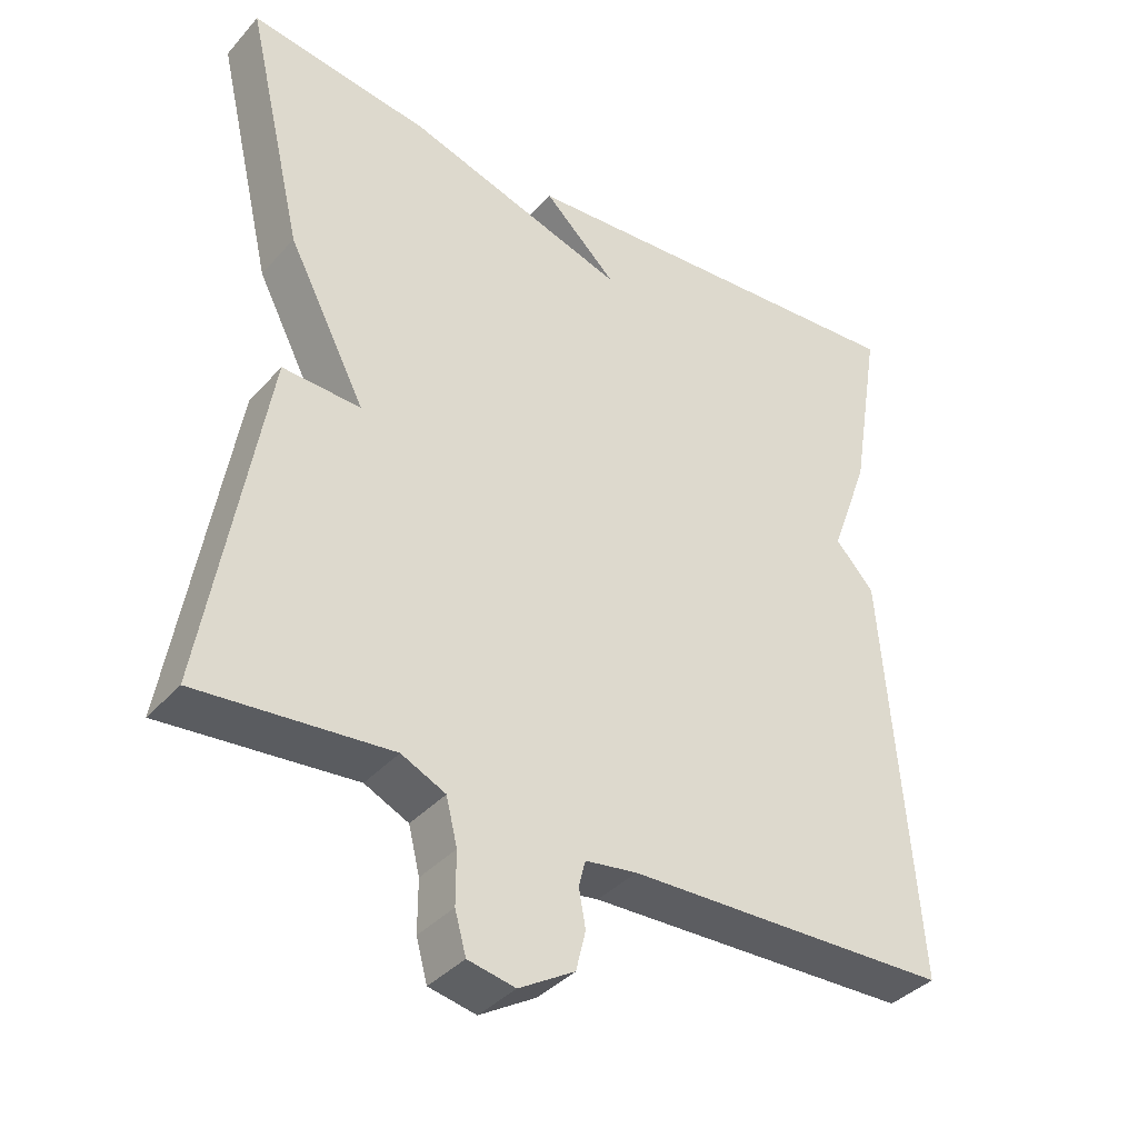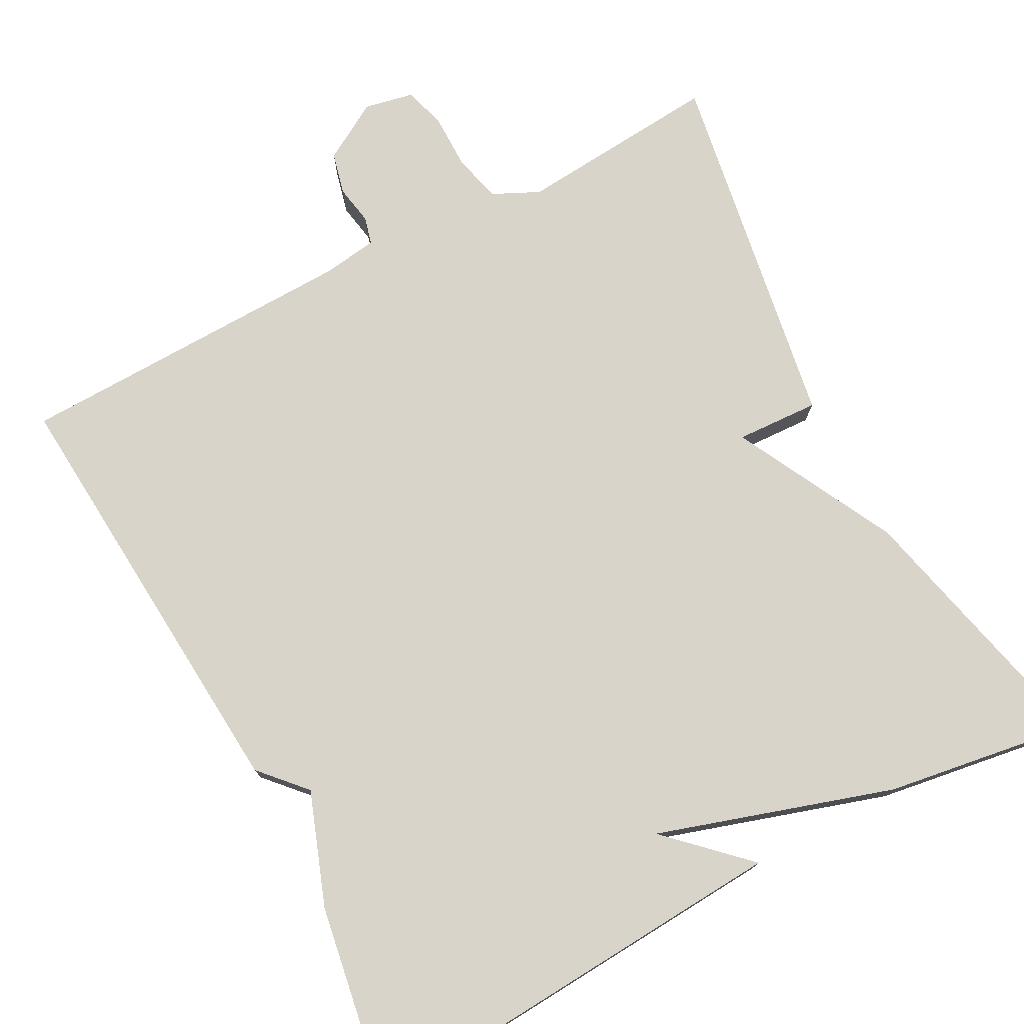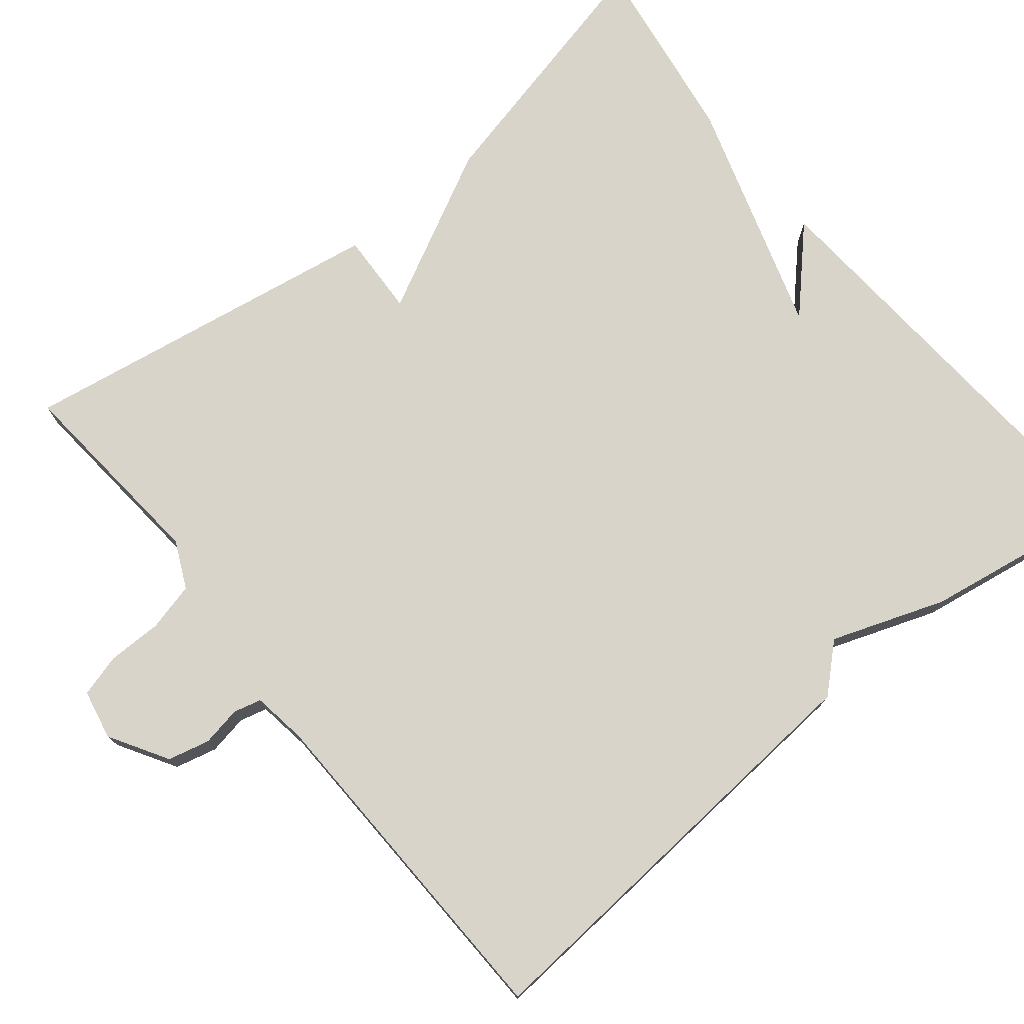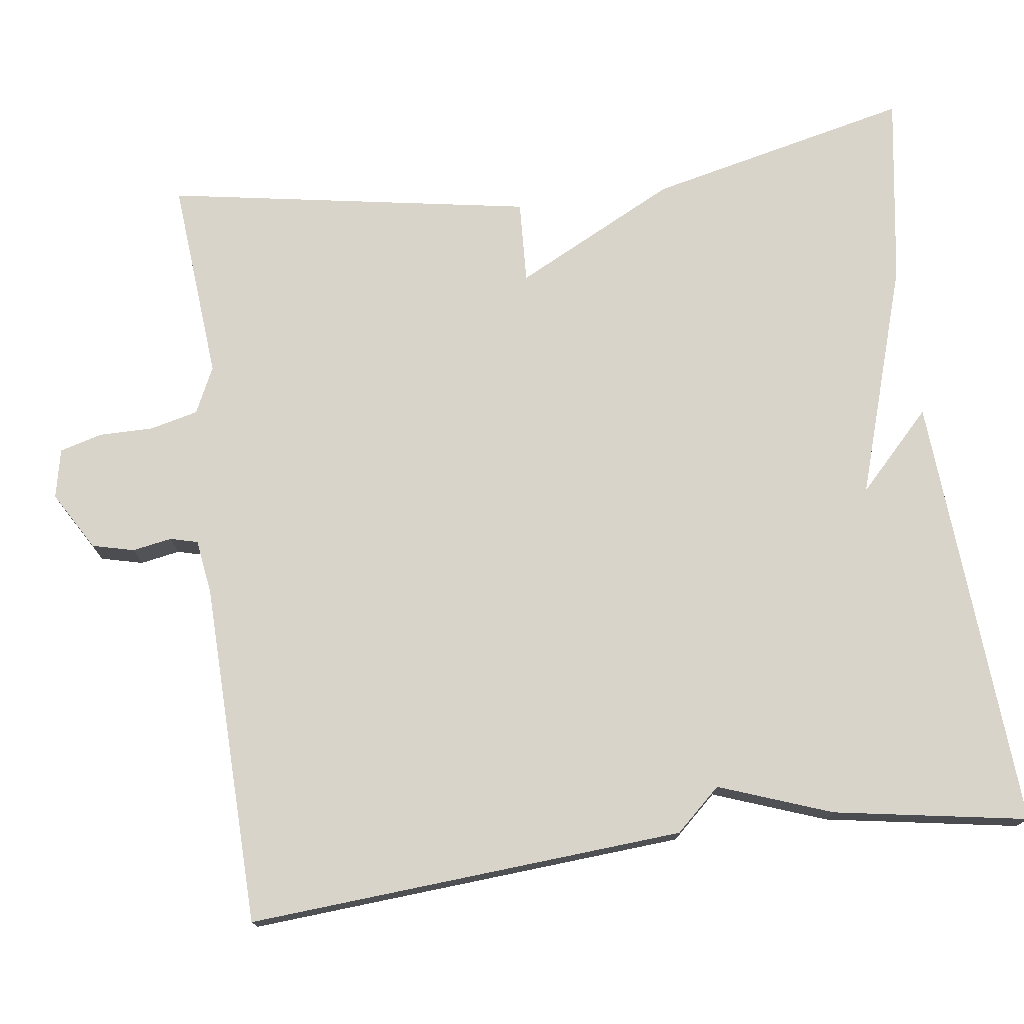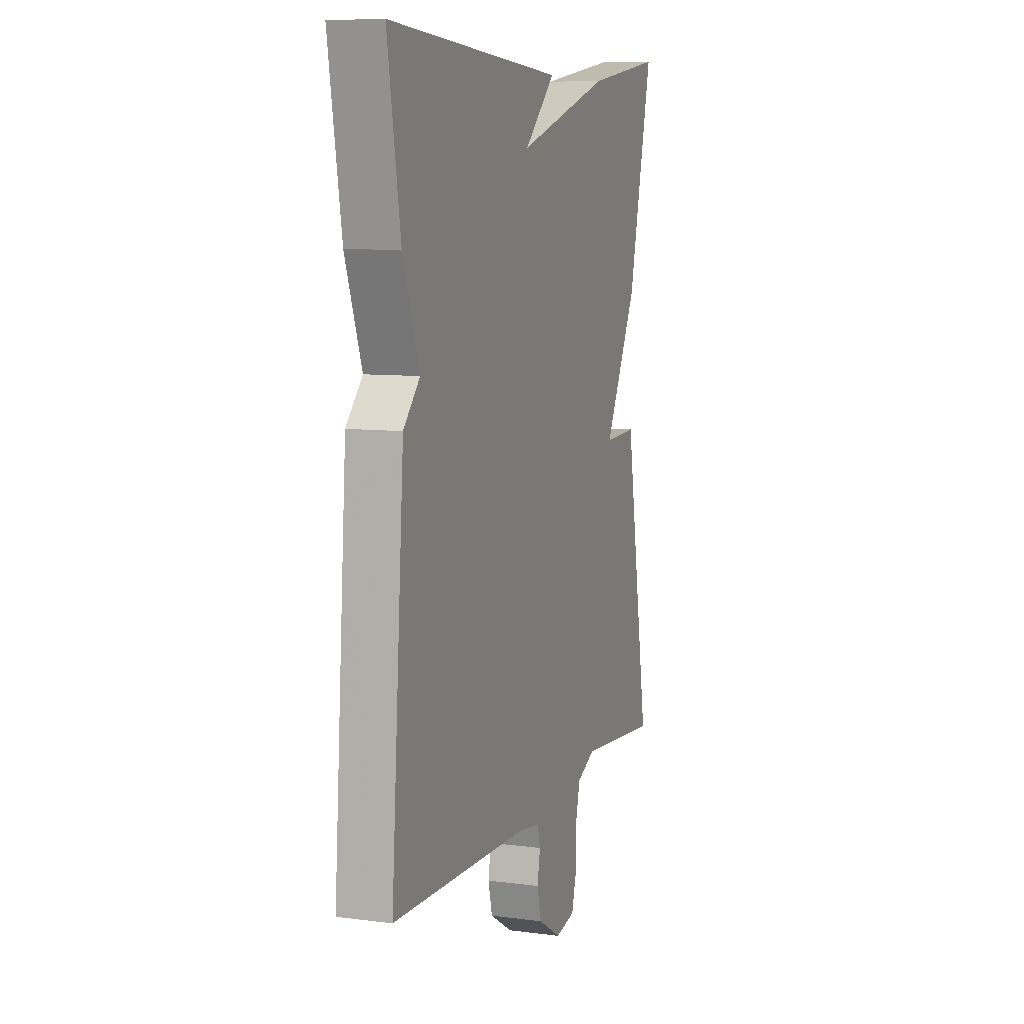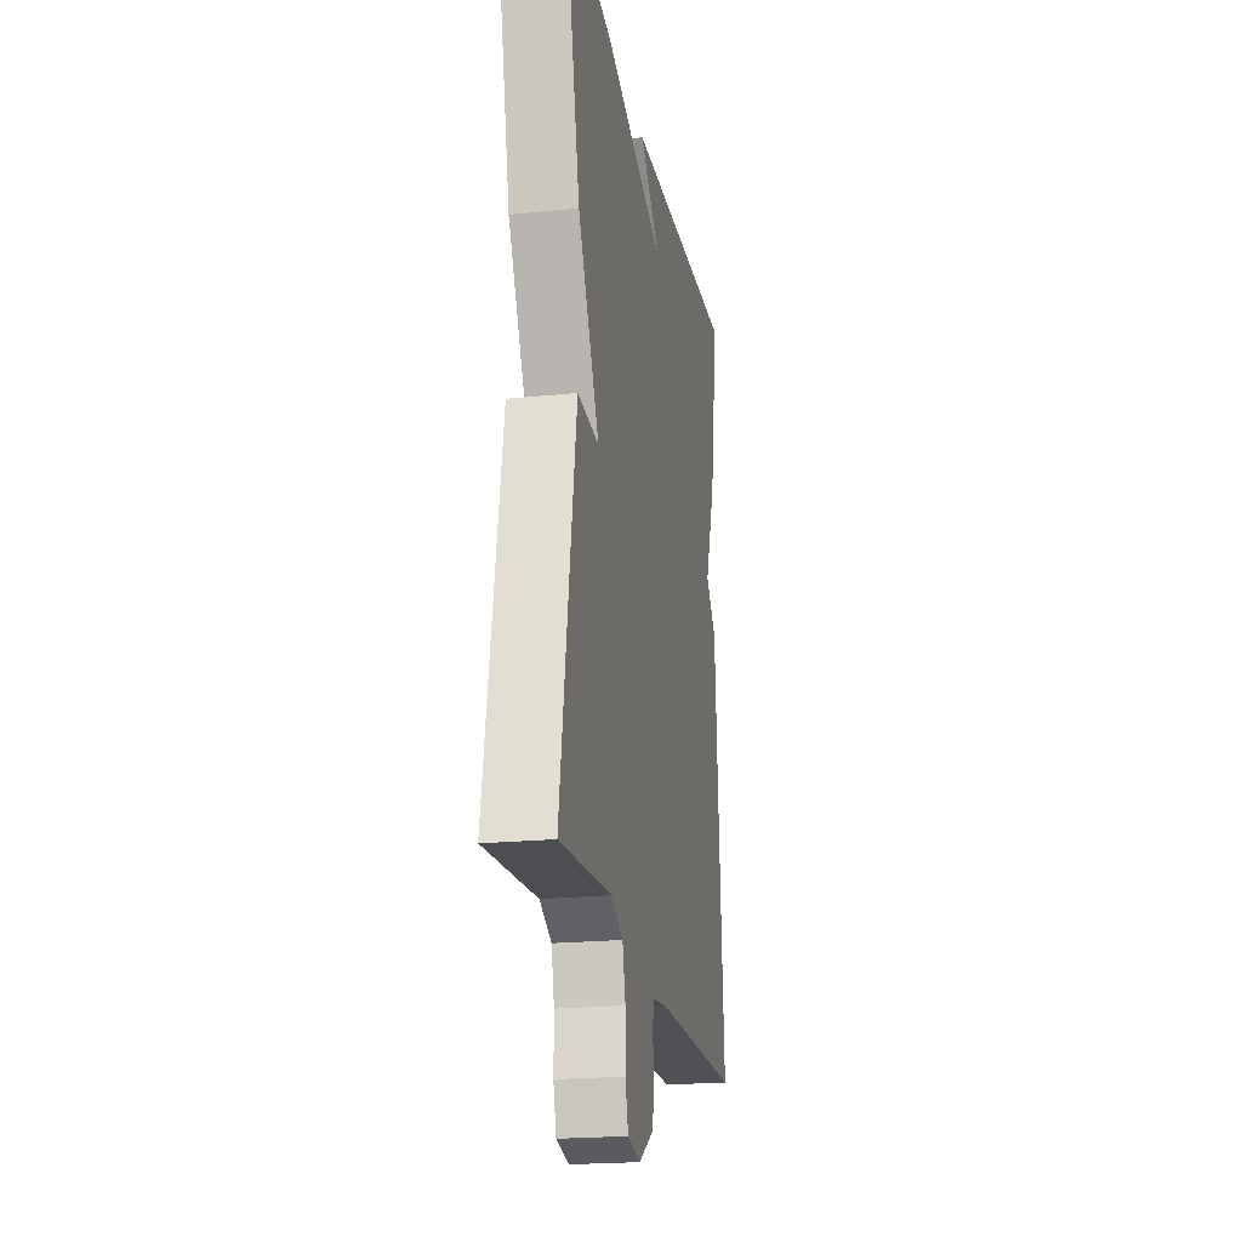
<metadata>
{"format":"obj","ext":"obj","renderer":"f3d","projection":"perspective","resolution":1024,"background":"white","views":[{"elev":-38.0,"azim":143.6,"up":"+Z"},{"elev":75.7,"azim":-28.0,"up":"+Y"},{"elev":75.4,"azim":-129.2,"up":"+Y"},{"elev":74.8,"azim":-97.5,"up":"+Y"},{"elev":8.3,"azim":-70.4,"up":"+Z"},{"elev":-21.5,"azim":100.3,"up":"+Z"}]}
</metadata>
<code>
v -0.5 0.07 0.5
v 0.057 0.07 0.463
v -0.041 0.07 0.369
v 0.257 0.07 0.463
v 0.5 0.07 0.5
v 0.422 0.07 0.165
v 0.317 0.07 -0.04
v 0.422 0.07 -0.035
v 0.5 0.07 -0.5
v 0.243 0.07 -0.478
v 0.184 0.07 -0.506
v 0.169 0.07 -0.567
v 0.169 0.07 -0.636
v 0.154 0.07 -0.69
v 0.091 0.07 -0.703
v 0.017 0.07 -0.659
v 0.004 0.07 -0.606
v 0.013 0.07 -0.556
v 0.004 0.07 -0.521
v -0.065 0.07 -0.511
v -0.5 0.07 -0.5
v -0.459 0.07 0.054
v -0.407 0.07 0.111
v -0.459 0.07 0.254
v -0.5 0 0.5
v 0.057 0 0.463
v -0.041 0 0.369
v 0.257 0 0.463
v 0.5 0 0.5
v 0.422 0 0.165
v 0.317 0 -0.04
v 0.422 0 -0.035
v 0.5 0 -0.5
v 0.243 0 -0.478
v 0.184 0 -0.506
v 0.169 0 -0.567
v 0.169 0 -0.636
v 0.154 0 -0.69
v 0.091 0 -0.703
v 0.017 0 -0.659
v 0.004 0 -0.606
v 0.013 0 -0.556
v 0.004 0 -0.521
v -0.065 0 -0.511
v -0.5 0 -0.5
v -0.459 0 0.054
v -0.407 0 0.111
v -0.459 0 0.254
f 1 2 3
f 24 1 3
f 23 24 3
f 5 6 7
f 4 5 7
f 3 4 7
f 23 3 7
f 22 23 7
f 21 22 7
f 20 21 7
f 19 20 7 8
f 18 19 8
f 16 17 18
f 15 16 18
f 14 15 18
f 13 14 18
f 12 13 18
f 11 12 18
f 10 11 18 8
f 8 9 10
f 27 26 25
f 27 25 48
f 27 48 47
f 31 30 29
f 31 29 28
f 31 28 27
f 31 27 47
f 31 47 46
f 31 46 45
f 31 45 44
f 32 31 44 43
f 32 43 42
f 42 41 40
f 42 40 39
f 42 39 38
f 42 38 37
f 42 37 36
f 42 36 35
f 32 42 35 34
f 34 33 32
f 1 25 26 2
f 2 26 27 3
f 3 27 28 4
f 4 28 29 5
f 5 29 30 6
f 6 30 31 7
f 7 31 32 8
f 8 32 33 9
f 9 33 34 10
f 10 34 35 11
f 11 35 36 12
f 12 36 37 13
f 13 37 38 14
f 14 38 39 15
f 15 39 40 16
f 16 40 41 17
f 17 41 42 18
f 18 42 43 19
f 19 43 44 20
f 20 44 45 21
f 21 45 46 22
f 22 46 47 23
f 23 47 48 24
f 24 48 25 1

</code>
